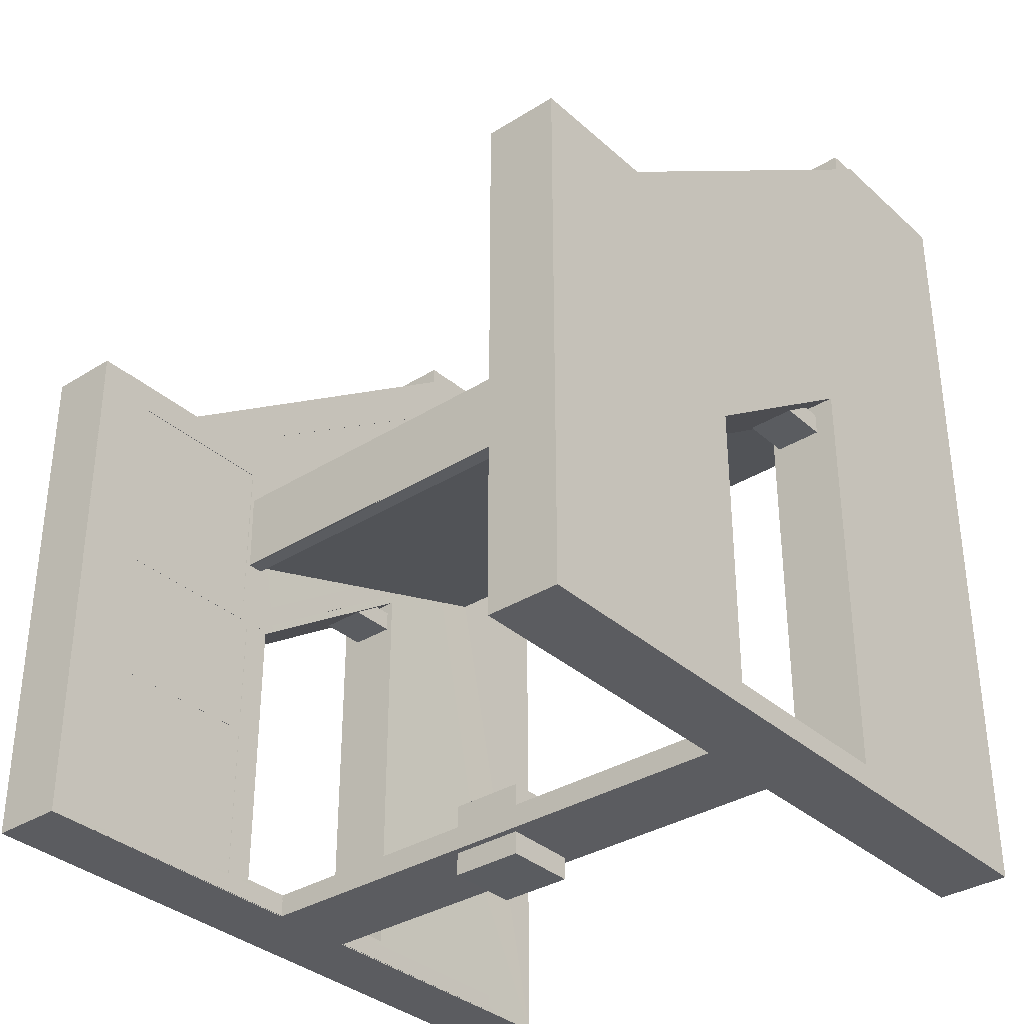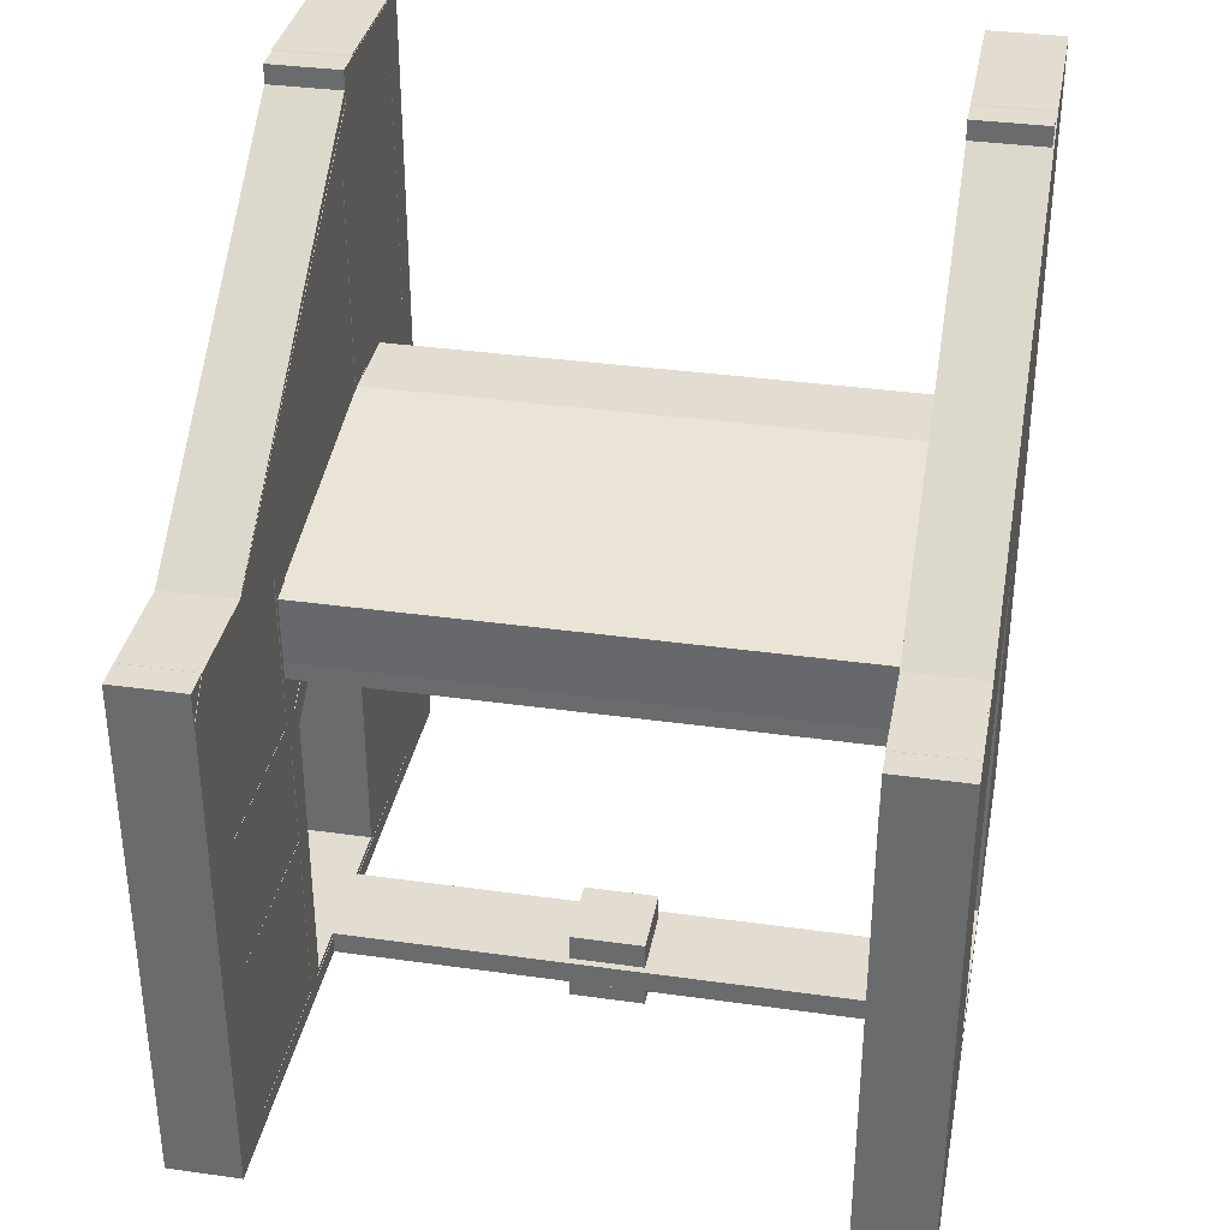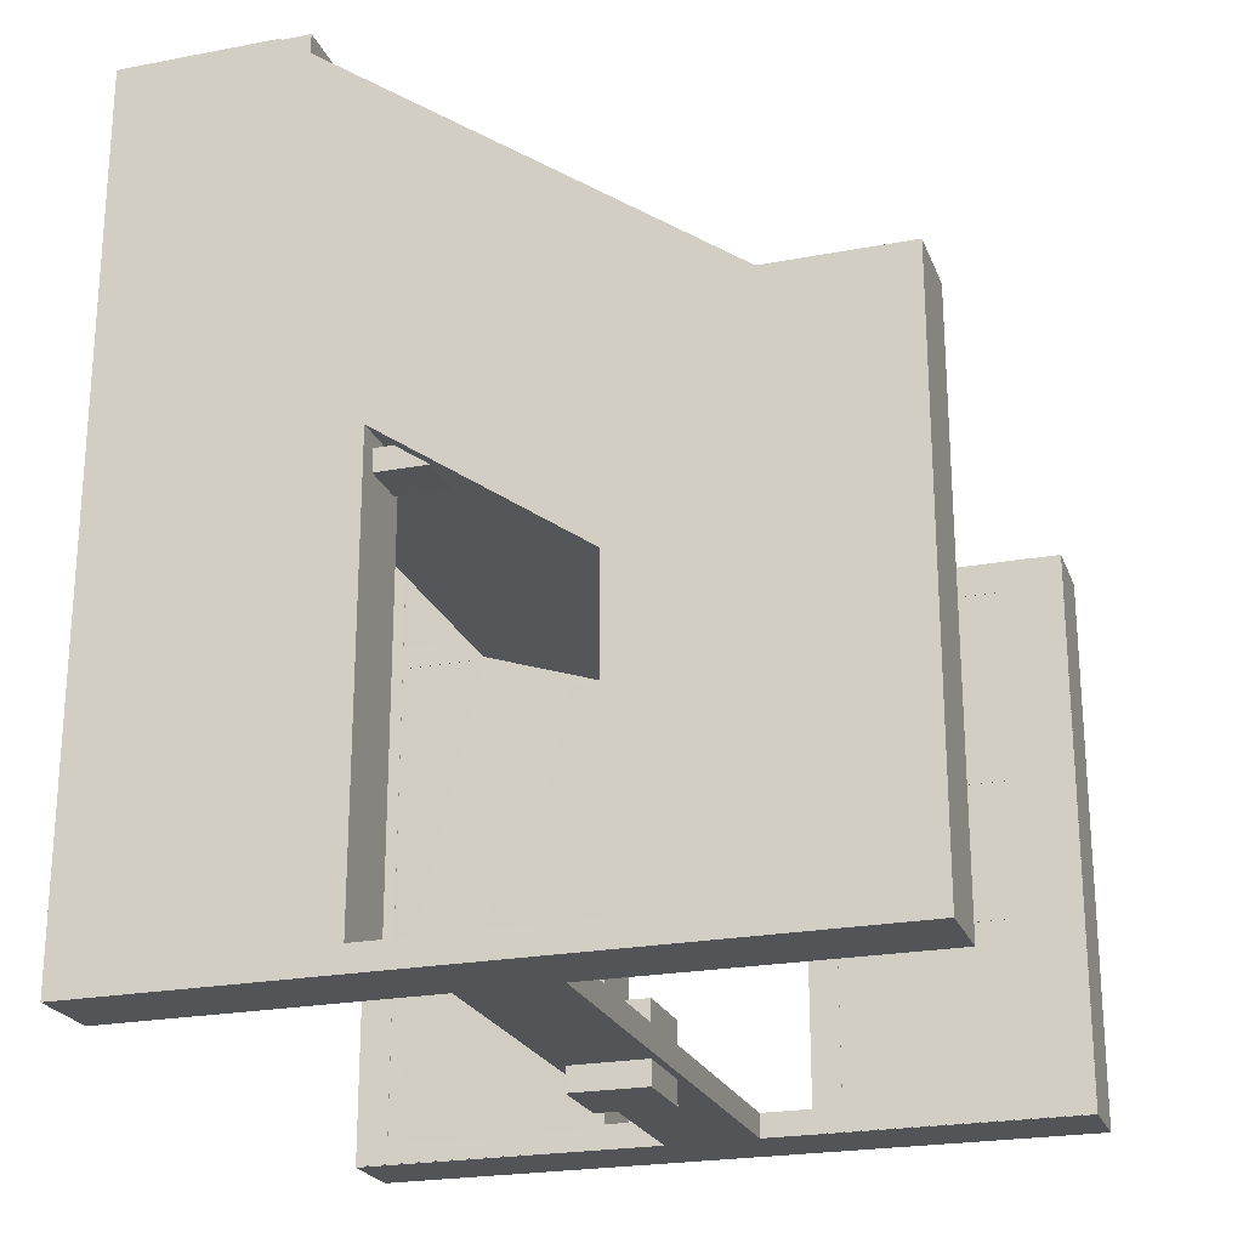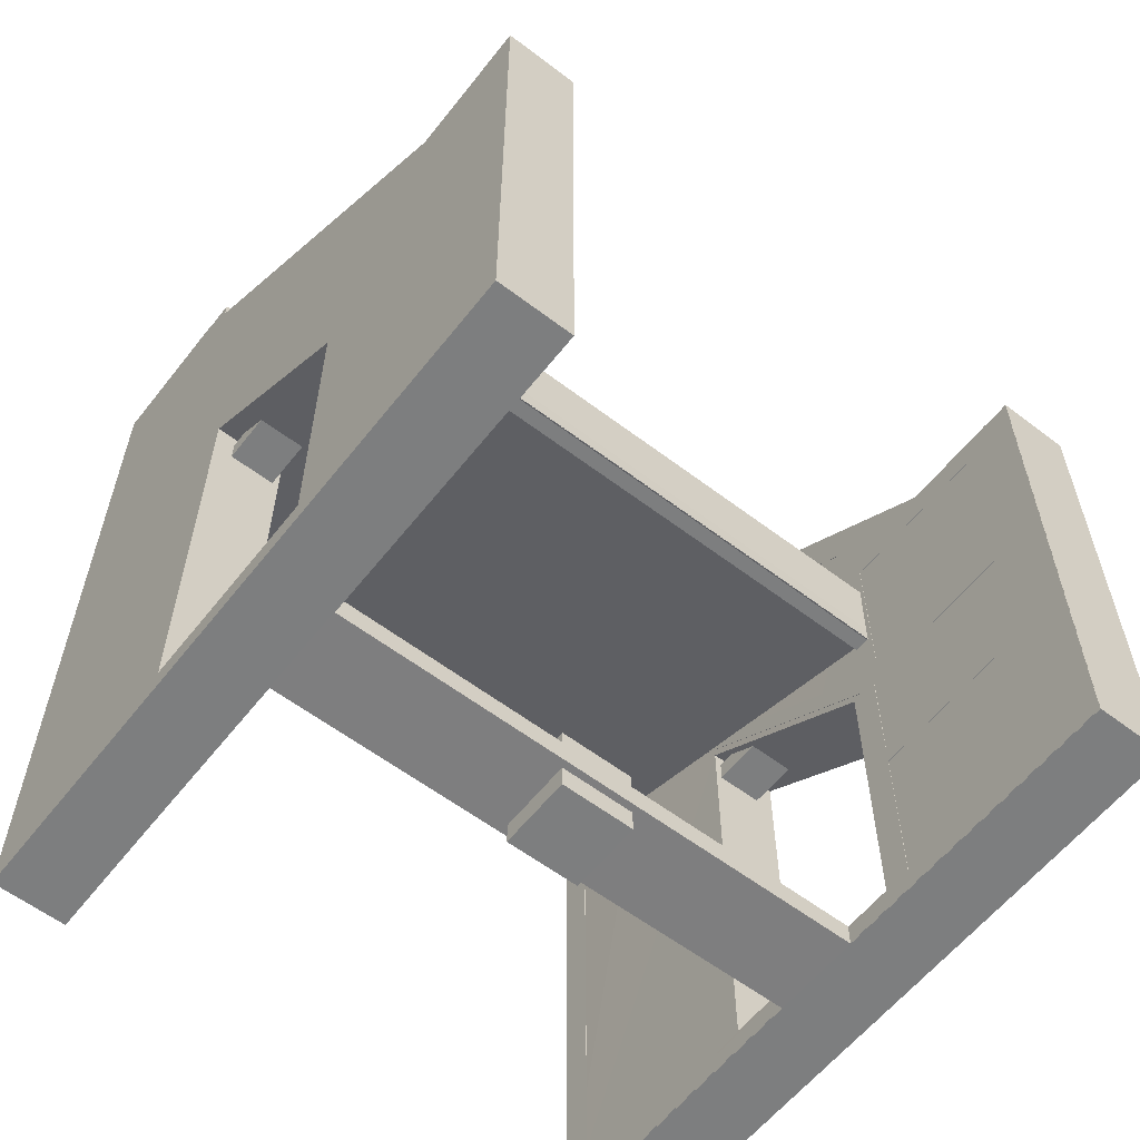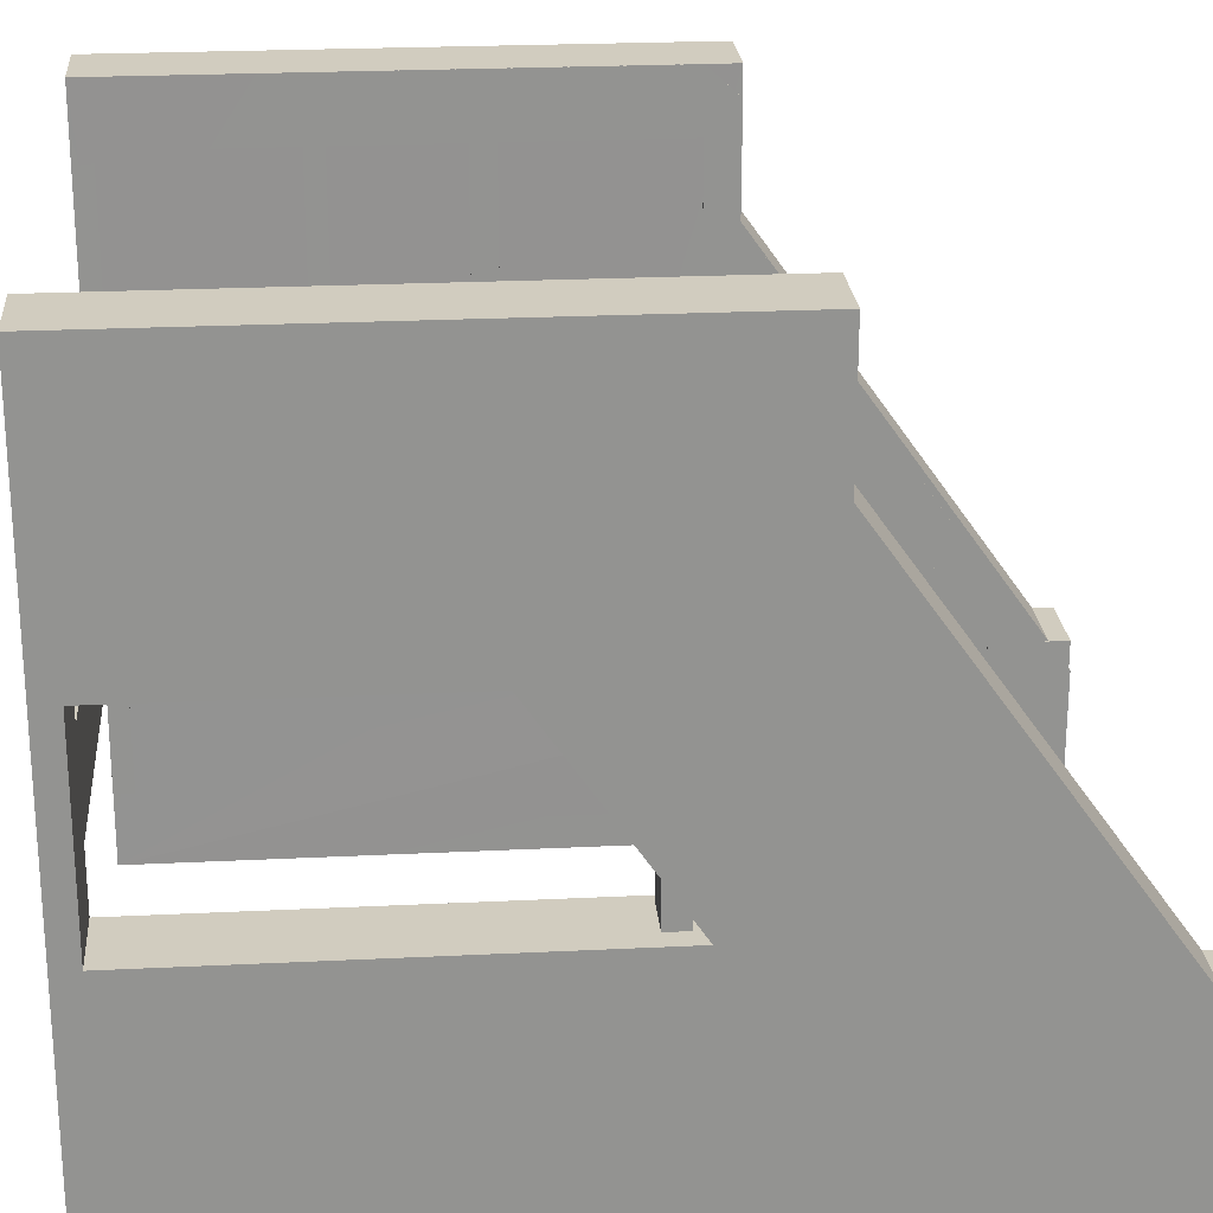
<metadata>
{"format":"obj","ext":"obj","renderer":"f3d","projection":"perspective","resolution":1024,"background":"white","views":[{"elev":-34.4,"azim":40.1,"up":"+Y"},{"elev":35.1,"azim":10.6,"up":"+Y"},{"elev":-23.0,"azim":-72.1,"up":"+Y"},{"elev":-59.3,"azim":-38.0,"up":"+Y"},{"elev":23.8,"azim":85.3,"up":"+Z"}]}
</metadata>
<code>
g default
v -0.189 -0.0947 0.189
v -0.189 -0.0947 -0.189
v 0.189 -0.0947 -0.189
v 0.189 -0.0947 0.189
v -0.189 0.2833 0.189
v 0.189 0.2833 0.189
v 0.189 0.2833 -0.189
v -0.189 0.2833 -0.189
g pivot
f 1 2 3 4
f 5 6 7 8
f 1 4 6 5
f 4 3 7 6
f 3 2 8 7
f 2 1 5 8
g default
v 1.38 0.02668 1.792
v 1.752 0.02668 1.792
v 1.38 0.1194 1.482
v 1.752 0.1194 1.482
v 1.38 0.1194 -1.636
v 1.752 0.1194 -1.636
v 1.38 0.02668 -1.79
v 1.752 0.02668 -1.79
v 1.752 0.1194 0.6216
v 1.38 0.1194 0.6216
v 1.752 0.1194 0.5323
v 1.38 0.1194 0.5323
v 1.38 1.644 1.482
v 1.752 1.644 1.482
v 1.38 2.615 1.792
v 1.752 2.615 1.792
v 1.752 1.644 0.6216
v 1.38 1.644 0.6216
v 1.752 1.644 0.5323
v 1.38 1.644 0.5323
v 1.38 1.763 1.482
v 1.752 1.763 1.482
v 1.752 1.763 0.5323
v 1.38 1.763 0.5323
v 1.38 3.909 -1.636
v 1.752 3.909 -1.636
v 1.752 4.283 -1.79
v 1.38 4.283 -1.79
v 1.38 3.909 -0.8565
v 1.752 3.909 -0.8565
v 1.752 4.283 -0.8565
v 1.38 4.283 -0.8565
v 1.752 4.123 -0.8565
v 1.38 4.123 -0.8565
v 1.752 2.774 1.117
v 1.38 2.774 1.117
v 1.38 2.615 1.482
v 1.752 2.615 1.482
v 1.38 2.774 1.646
v 1.752 2.774 1.646
v 1.752 2.6 -1.636
v 1.38 2.6 -1.636
v 1.38 2.719 -1.79
v 1.752 2.719 -1.79
v 1.752 2.719 -1.636
v 1.38 2.719 -1.636
v 1.752 2.6 -0.8566
v 1.38 2.6 -0.8566
v 1.38 2.719 -0.8565
v 1.752 2.719 -0.8565
v 1.752 3.83 -0.7407
v 1.38 3.83 -0.7407
v 1.752 2.64 -0.7407
v 1.38 2.64 -0.7407
v 1.752 2.959 0.5323
v 1.38 2.959 0.5323
v 1.38 3.174 0.5323
v 1.752 3.174 0.5323
v 1.752 2.615 0.6602
v 1.38 2.615 0.6602
v 1.38 1.763 0.6602
v 1.752 1.763 0.6602
v 1.752 0.9663 1.482
v 1.38 0.9663 1.482
v 1.752 0.9663 0.6216
v 1.38 0.9663 0.6216
v 1.752 1.06 1.482
v 1.38 1.06 1.482
v 1.752 1.06 0.6216
v 1.38 1.06 0.6216
v 1.752 0.02668 0.5323
v 1.38 0.02668 0.5323
v 1.416 0.1194 -0.5572
v 1.654 0.1194 -0.5572
v 1.416 2.155 -0.5572
v 1.654 2.155 -0.5572
v 1.416 2.155 -0.6755
v 1.654 2.155 -0.6755
v 1.416 2.266 -0.3709
v 1.654 2.266 -0.3709
v 1.416 2.155 -0.2085
v 1.654 2.155 -0.2085
v 1.416 2.155 -1.637
v 1.654 2.155 -1.637
v 1.416 2.266 -1.637
v 1.654 2.266 -1.637
v 1.654 0.3493 -0.6755
v 1.416 0.3493 -0.6755
v 1.654 0.3493 -1.636
v 1.416 0.3493 -1.636
v 1.654 0.1194 -1.636
v 1.416 0.1194 -1.636
v 1.406 0.04675 1.439
v 1.664 0.05452 1.448
v 1.4 0.1323 1.524
v 1.658 0.14 1.533
v 1.413 0.9189 0.5598
v 1.67 0.9267 0.5695
v 1.407 1.004 0.6446
v 1.665 1.012 0.6544
v -1.38 0.02668 1.792
v -1.752 0.02668 1.792
v -1.38 0.1194 1.482
v -1.752 0.1194 1.482
v -1.38 0.1194 -1.636
v -1.752 0.1194 -1.636
v -1.38 0.02668 -1.79
v -1.752 0.02668 -1.79
v -1.752 0.1194 0.6216
v -1.38 0.1194 0.6216
v -1.752 0.1194 0.5323
v -1.38 0.1194 0.5323
v -1.38 1.644 1.482
v -1.752 1.644 1.482
v -1.38 2.615 1.792
v -1.752 2.615 1.792
v -1.752 1.644 0.6216
v -1.38 1.644 0.6216
v -1.752 1.644 0.5323
v -1.38 1.644 0.5323
v -1.38 1.763 1.482
v -1.752 1.763 1.482
v -1.752 1.763 0.5323
v -1.38 1.763 0.5323
v -1.38 3.909 -1.636
v -1.752 3.909 -1.636
v -1.752 4.283 -1.79
v -1.38 4.283 -1.79
v -1.38 3.909 -0.8565
v -1.752 3.909 -0.8565
v -1.752 4.283 -0.8565
v -1.38 4.283 -0.8565
v -1.752 4.123 -0.8565
v -1.38 4.123 -0.8565
v -1.752 2.774 1.117
v -1.38 2.774 1.117
v -1.38 2.615 1.482
v -1.752 2.615 1.482
v -1.38 2.774 1.646
v -1.752 2.774 1.646
v -1.752 2.6 -1.636
v -1.38 2.6 -1.636
v -1.38 2.719 -1.79
v -1.752 2.719 -1.79
v -1.752 2.719 -1.636
v -1.38 2.719 -1.636
v -1.752 2.6 -0.8566
v -1.38 2.6 -0.8566
v -1.38 2.719 -0.8565
v -1.752 2.719 -0.8565
v -1.752 3.83 -0.7407
v -1.38 3.83 -0.7407
v -1.752 2.64 -0.7407
v -1.38 2.64 -0.7407
v -1.752 2.959 0.5323
v -1.38 2.959 0.5323
v -1.38 3.174 0.5323
v -1.752 3.174 0.5323
v -1.752 2.615 0.6602
v -1.38 2.615 0.6602
v -1.38 1.763 0.6602
v -1.752 1.763 0.6602
v -1.752 0.9663 1.482
v -1.38 0.9663 1.482
v -1.752 0.9663 0.6216
v -1.38 0.9663 0.6216
v -1.752 1.06 1.482
v -1.38 1.06 1.482
v -1.752 1.06 0.6216
v -1.38 1.06 0.6216
v -1.752 0.02668 0.5323
v -1.38 0.02668 0.5323
v -1.416 0.1194 -0.5572
v -1.654 0.1194 -0.5572
v -1.416 2.155 -0.5572
v -1.654 2.155 -0.5572
v -1.416 2.155 -0.6755
v -1.654 2.155 -0.6755
v -1.416 2.266 -0.3709
v -1.654 2.266 -0.3709
v -1.416 2.155 -0.2085
v -1.654 2.155 -0.2085
v -1.416 2.155 -1.637
v -1.654 2.155 -1.637
v -1.416 2.266 -1.637
v -1.654 2.266 -1.637
v -1.654 0.3493 -0.6755
v -1.416 0.3493 -0.6755
v -1.654 0.3493 -1.636
v -1.416 0.3493 -1.636
v -1.654 0.1194 -1.636
v -1.416 0.1194 -1.636
v -1.406 0.04675 1.439
v -1.664 0.05452 1.448
v -1.4 0.1323 1.524
v -1.658 0.14 1.533
v -1.413 0.9189 0.5598
v -1.67 0.9267 0.5695
v -1.407 1.004 0.6446
v -1.665 1.012 0.6544
v 1.711 1.06 1.482
v 1.711 1.644 1.482
v 1.711 1.644 0.6216
v 1.711 1.06 0.6216
v -1.711 1.06 1.482
v -1.711 1.644 1.482
v -1.711 1.644 0.6216
v -1.711 1.06 0.6216
v 1.657 1.06 1.482
v 1.657 1.644 1.482
v 1.657 1.644 0.6216
v 1.657 1.06 0.6216
v -1.657 1.06 1.482
v -1.657 1.644 1.482
v -1.657 1.644 0.6216
v -1.657 1.06 0.6216
v -1.384 2.013 0.549
v 1.384 2.013 0.549
v -1.384 2.013 0.6345
v 1.384 2.013 0.6345
v -1.384 2.441 0.6345
v 1.384 2.441 0.6345
v -1.384 2.441 0.549
v 1.384 2.441 0.549
v -1.384 2.62 -0.7657
v 1.384 2.62 -0.7657
v -1.384 2.706 -0.7657
v 1.384 2.706 -0.7657
v -1.384 2.706 -1.194
v 1.384 2.706 -1.194
v -1.384 2.62 -1.194
v 1.384 2.62 -1.194
v -1.384 0.03297 0.2142
v 1.384 0.03297 0.2142
v -1.384 0.1185 0.2142
v 1.384 0.1185 0.2142
v -1.384 0.1185 -0.2142
v 1.384 0.1185 -0.2142
v -1.384 0.03297 -0.2142
v 1.384 0.03297 -0.2142
g polySurface36
f 11 12 17 18
f 19 79 16 14
f 15 80 20 13
f 15 16 79 80
f 20 19 14 13
f 12 11 72 71
f 11 9 72
f 10 12 71
f 18 17 73 74
f 17 19 73
f 20 18 74
f 21 23 29
f 24 22 30
f 25 27 31
f 28 26 32
f 22 21 26 25
f 26 69 32
f 70 25 31
f 13 14 49 50
f 14 16 52 49
f 16 15 51 52
f 15 13 50 51
f 33 34 38 37
f 34 41 38
f 35 36 40 39
f 42 33 37
f 34 35 39 41
f 42 41 39 40
f 36 33 42 40
f 38 41 59
f 42 37 60
f 30 29 45 46
f 29 23 45
f 24 30 46
f 45 23 47
f 23 24 48 47
f 24 46 48
f 47 48 43 44
f 63 67 70 31
f 51 50 54
f 49 52 53
f 54 53 34 33
f 51 54 33 36
f 52 51 36 35
f 53 52 35 34
f 27 28 56 55
f 50 49 55 56
f 49 53 58 55
f 53 54 57 58
f 54 50 56 57
f 60 59 63 64
f 42 60 64 65
f 41 42 65 66
f 59 41 66 63
f 37 38 58 57
f 38 59 61 58
f 59 60 62 61
f 60 37 57 62
f 58 61 55
f 57 56 62
f 61 62 32 31
f 31 27 55 61
f 32 62 56 28
f 44 65 64 68
f 66 65 44 43
f 48 46 67 43
f 46 45 68 67
f 45 47 44 68
f 21 29 69 26
f 29 30 70 69
f 30 22 25 70
f 43 67 63 66
f 67 68 69 70
f 64 32 69 68
f 63 31 32 64
f 10 71 75
f 72 9 76
f 20 74 78 28
f 19 20 28 27
f 73 19 27 77
f 10 75 22 24
f 9 10 24 23
f 76 9 23 21
f 75 76 21 22
f 78 77 25 26
f 28 78 26
f 77 27 25
f 74 73 71 72
f 73 77 75 71
f 77 78 76 75
f 78 74 72 76
f 17 12 10 79 19
f 80 79 10 9
f 9 11 18 20 80
f 81 82 84 83
f 85 86 95 96
f 82 95 86 84
f 96 81 83 85
f 84 86 88
f 85 83 87
f 83 84 90 89
f 84 88 90
f 87 83 89
f 86 85 91 92
f 85 87 93 91
f 87 88 94 93
f 88 86 92 94
f 96 95 97 98
f 82 99 95
f 95 99 97
f 81 96 100
f 100 96 98
f 102 101 105 106
f 101 103 107 105
f 103 104 108 107
f 104 102 106 108
f 111 118 117 112
f 119 114 116 179
f 115 113 120 180
f 115 180 179 116
f 120 113 114 119
f 112 171 172 111
f 111 172 109
f 110 171 112
f 118 174 173 117
f 117 173 119
f 120 174 118
f 121 129 123
f 124 130 122
f 125 131 127
f 128 132 126
f 122 125 126 121
f 126 132 169
f 170 131 125
f 113 150 149 114
f 114 149 152 116
f 116 152 151 115
f 115 151 150 113
f 133 137 138 134
f 134 138 141
f 135 139 140 136
f 142 137 133
f 134 141 139 135
f 142 140 139 141
f 136 140 142 133
f 138 159 141
f 142 160 137
f 130 146 145 129
f 129 145 123
f 124 146 130
f 145 147 123
f 123 147 148 124
f 124 148 146
f 147 144 143 148
f 163 131 170 167
f 151 154 150
f 149 153 152
f 154 133 134 153
f 151 136 133 154
f 152 135 136 151
f 153 134 135 152
f 127 155 156 128
f 150 156 155 149
f 149 155 158 153
f 153 158 157 154
f 154 157 156 150
f 160 164 163 159
f 142 165 164 160
f 141 166 165 142
f 159 163 166 141
f 137 157 158 138
f 138 158 161 159
f 159 161 162 160
f 160 162 157 137
f 158 155 161
f 157 162 156
f 161 131 132 162
f 131 161 155 127
f 132 128 156 162
f 144 168 164 165
f 166 143 144 165
f 148 143 167 146
f 146 167 168 145
f 145 168 144 147
f 121 126 169 129
f 129 169 170 130
f 130 170 125 122
f 143 166 163 167
f 167 170 169 168
f 164 168 169 132
f 163 164 132 131
f 110 175 171
f 172 176 109
f 120 128 178 174
f 119 127 128 120
f 173 177 127 119
f 110 124 122 175
f 109 123 124 110
f 176 121 123 109
f 175 122 121 176
f 178 126 125 177
f 128 126 178
f 177 125 127
f 174 172 171 173
f 173 171 175 177
f 177 175 176 178
f 178 176 172 174
f 117 119 179 110 112
f 180 109 110 179
f 109 180 120 118 111
f 181 183 184 182
f 185 196 195 186
f 182 184 186 195
f 196 185 183 181
f 184 188 186
f 185 187 183
f 183 189 190 184
f 184 190 188
f 187 189 183
f 186 192 191 185
f 185 191 193 187
f 187 193 194 188
f 188 194 192 186
f 196 198 197 195
f 182 195 199
f 195 197 199
f 181 200 196
f 200 198 196
f 202 206 205 201
f 201 205 207 203
f 203 207 208 204
f 204 208 206 202
f 209 212 210
f 210 212 211
f 213 214 216
f 214 215 216
f 220 217 219
f 219 217 218
f 224 223 221
f 223 222 221
f 225 226 228 227
f 227 228 230 229
f 229 230 232 231
f 231 232 226 225
f 233 234 236 235
f 235 236 238 237
f 237 238 240 239
f 239 240 234 233
f 241 242 244 243
f 243 244 246 245
f 245 246 248 247
f 247 248 242 241
g default
v 1.383 0.02218 -1.798
v -1.38 0.02218 -1.798
v 1.382 4.291 -1.798
v -1.382 4.291 -1.798
v 1.382 2.773 1.792
v -1.382 2.773 1.792
v 1.383 0.02456 1.792
v -1.38 0.02456 1.792
v -1.753 0.02456 1.792
v -1.753 0.02218 -1.798
v -1.753 2.773 1.792
v -1.753 4.291 -1.798
v 1.759 0.02456 1.792
v 1.759 0.02218 -1.798
v 1.759 4.291 -1.798
v 1.759 2.773 1.792
v 1.759 2.328 -0.5327
v 1.382 2.328 -0.5327
v -1.382 2.328 -0.5327
v -1.753 2.328 -0.5327
v 1.759 1.635 0.4774
v 1.382 1.635 0.4774
v -1.382 1.635 0.4774
v -1.753 1.635 0.4774
v 1.382 0.1437 0.4783
v 1.759 0.1437 0.4783
v -1.382 0.1437 0.4783
v -1.753 0.1437 0.4783
v -1.753 4.291 -1.006
v -1.382 4.291 -1.006
v 1.759 4.291 -1.006
v 1.382 4.291 -1.006
v -1.382 2.773 1.121
v -1.753 2.773 1.121
v 1.759 2.773 1.121
v 1.382 2.773 1.121
v 1.382 0.1437 -0.5326
v 1.759 0.1437 -0.5326
v -1.753 0.1437 -0.5326
v -1.382 0.1437 -0.5326
v 1.382 2.713 -0.7676
v -1.382 2.713 -0.7676
v 1.382 2.011 0.6332
v -1.382 2.011 0.6332
v 1.382 0.02397 0.2255
v 1.382 0.02278 -0.2365
v -1.384 0.02397 0.2255
v -1.384 0.02278 -0.2365
v -1.382 0.1437 -0.2365
v -1.382 0.1437 0.2255
v 1.382 0.1437 0.2255
v 1.382 0.1437 -0.2365
v -1.38 2.713 -1.192
v -1.38 2.614 -1.192
v 1.38 2.713 -1.192
v 1.38 2.614 -1.192
v 1.382 2.448 0.6395
v -1.384 2.448 0.6395
g _coll
f 301 302 250 252
f 306 292 291 305
f 258 268 260
f 265 262 263
f 259 257 256 254
f 260 252 250 258
f 263 262 249 251
f 255 261 264 253
f 265 263 279 283
f 269 270 266 265
f 291 266 270
f 250 302 267
f 272 268 267 271
f 272 259 282 268
f 260 277 278 252
f 281 254 306
f 289 290 306 305
f 264 283 284 253
f 261 269 264
f 262 294 249
f 259 272 257
f 250 267 288
f 288 267 268 287
f 268 258 287
f 266 249 285
f 262 265 286
f 286 265 266 285
f 273 270 269 274
f 269 261 274
f 276 272 271 275
f 257 272 276
f 259 254 281 282
f 279 263 251 280
f 277 282 281 278
f 283 279 280 284
f 299 293 273
f 273 274 299
f 274 261 262 286
f 276 275 298
f 258 257 276 287
f 289 280 251 303
f 290 301 252 278
f 270 273 291
f 273 255 291
f 271 292 275
f 256 275 292
f 255 273 293
f 285 249 294
f 257 258 296 295
f 250 288 296
f 288 297 296
f 275 256 295
f 295 298 275
f 285 294 300
f 300 297 298 299
f 298 295 293 299
f 293 295 296 294
f 294 296 297 300
f 276 298 297 287
f 287 297 288
f 257 295 256
f 300 286 285
f 300 299 274 286
f 268 282 277 260
f 283 264 269 265
f 303 301 290 289
f 302 301 303 304
f 292 302 304 291
f 251 249 304 303
f 255 253 305 291
f 284 305 253
f 289 305 284 280
f 281 306 290 278
f 292 306 254 256
f 249 266 304
f 304 266 291
f 267 292 271
f 267 302 292
f 296 258 250
f 261 255 293
f 261 293 294 262

</code>
